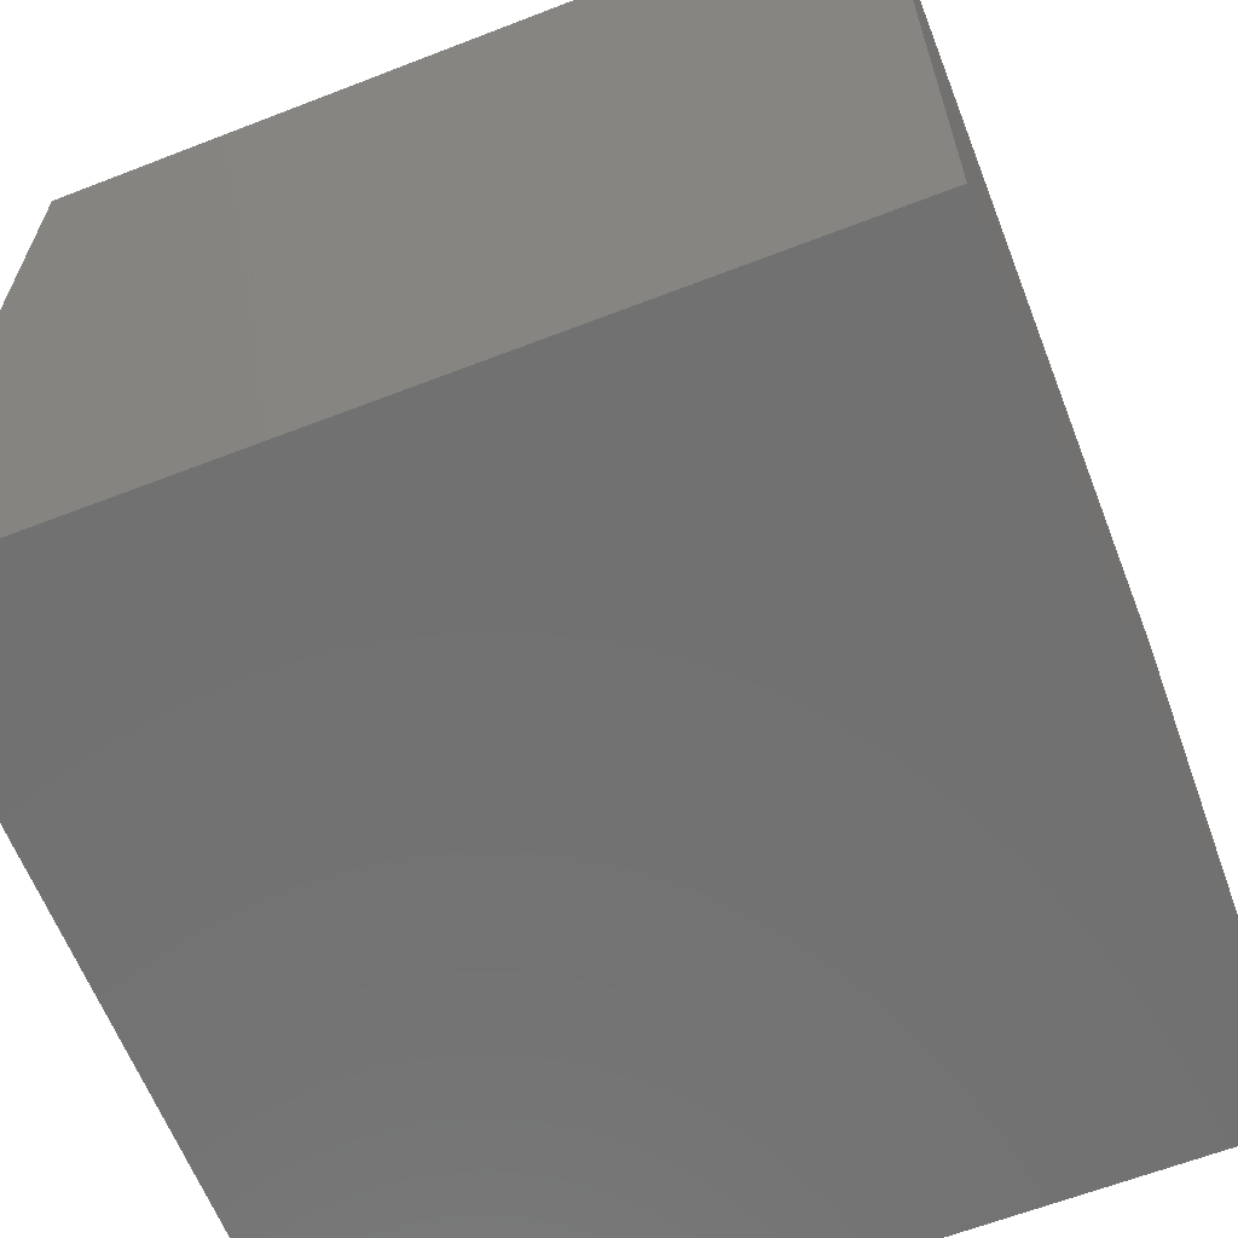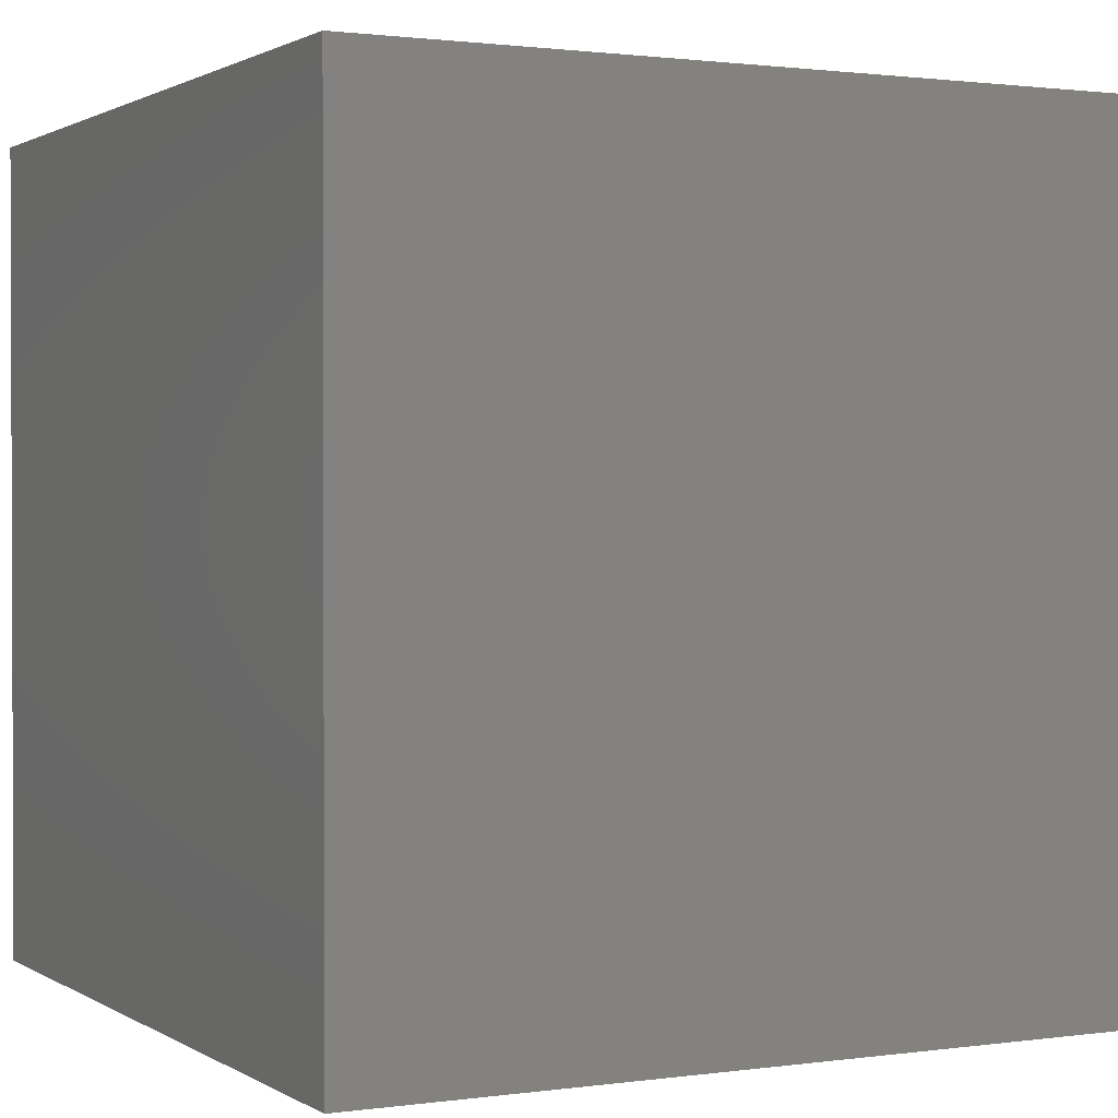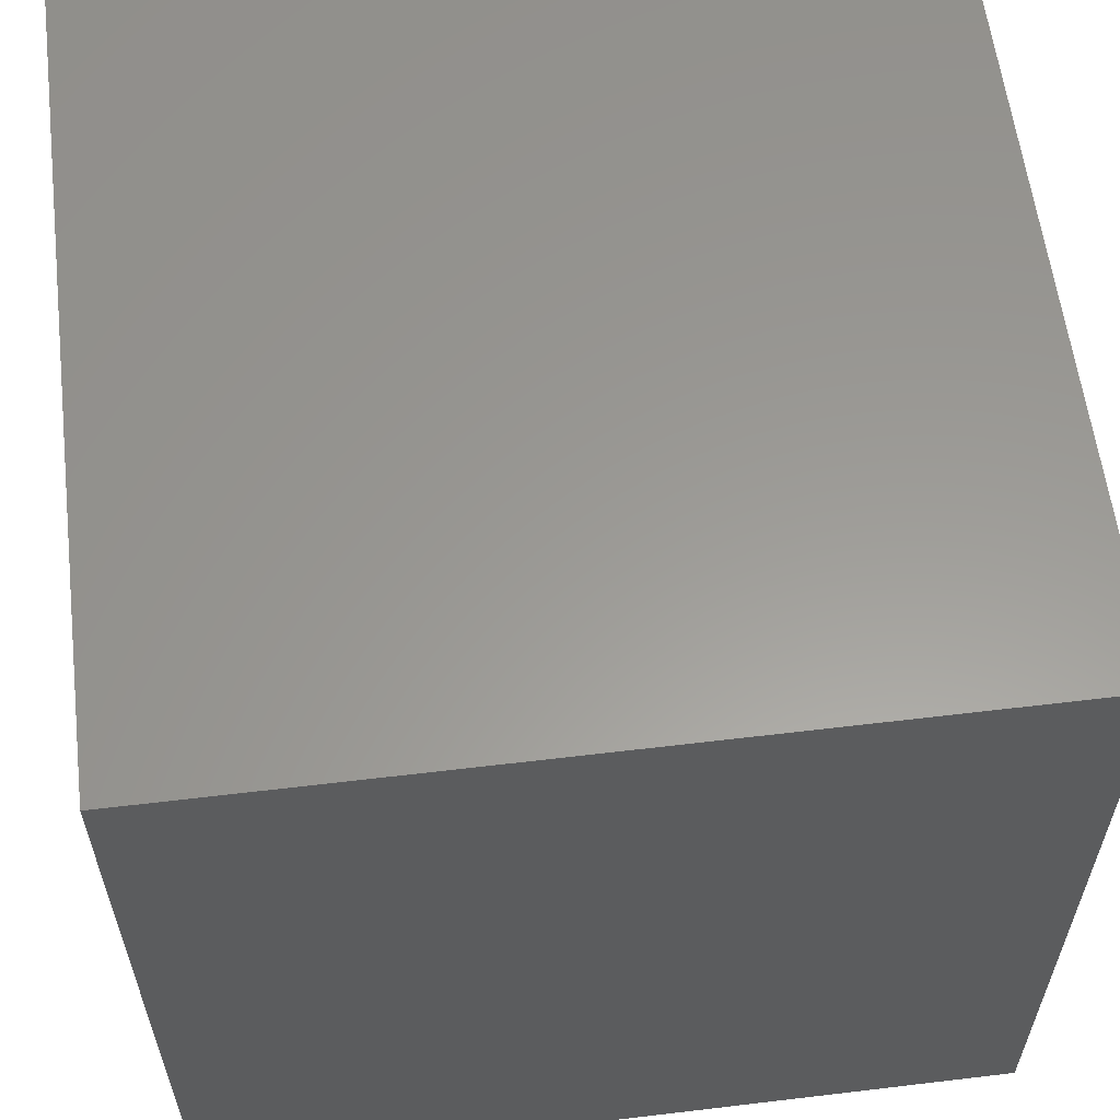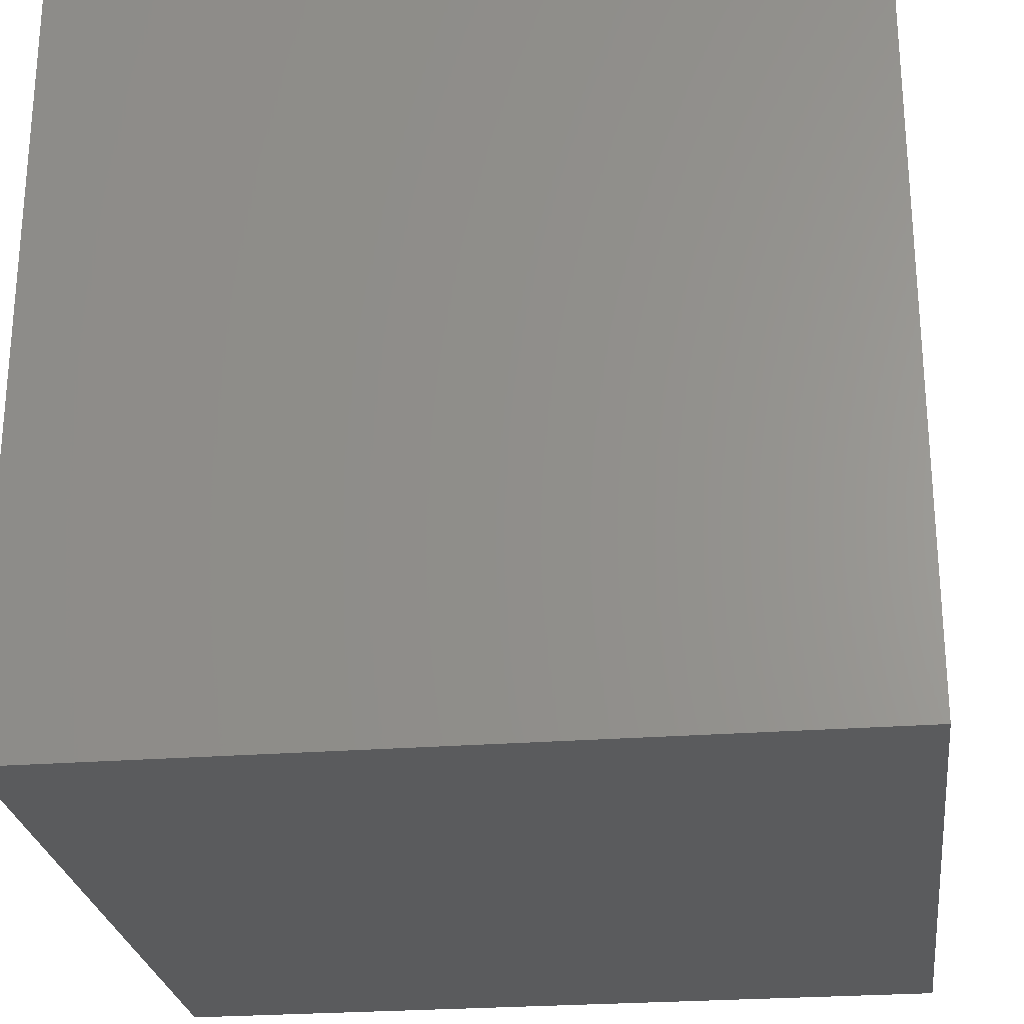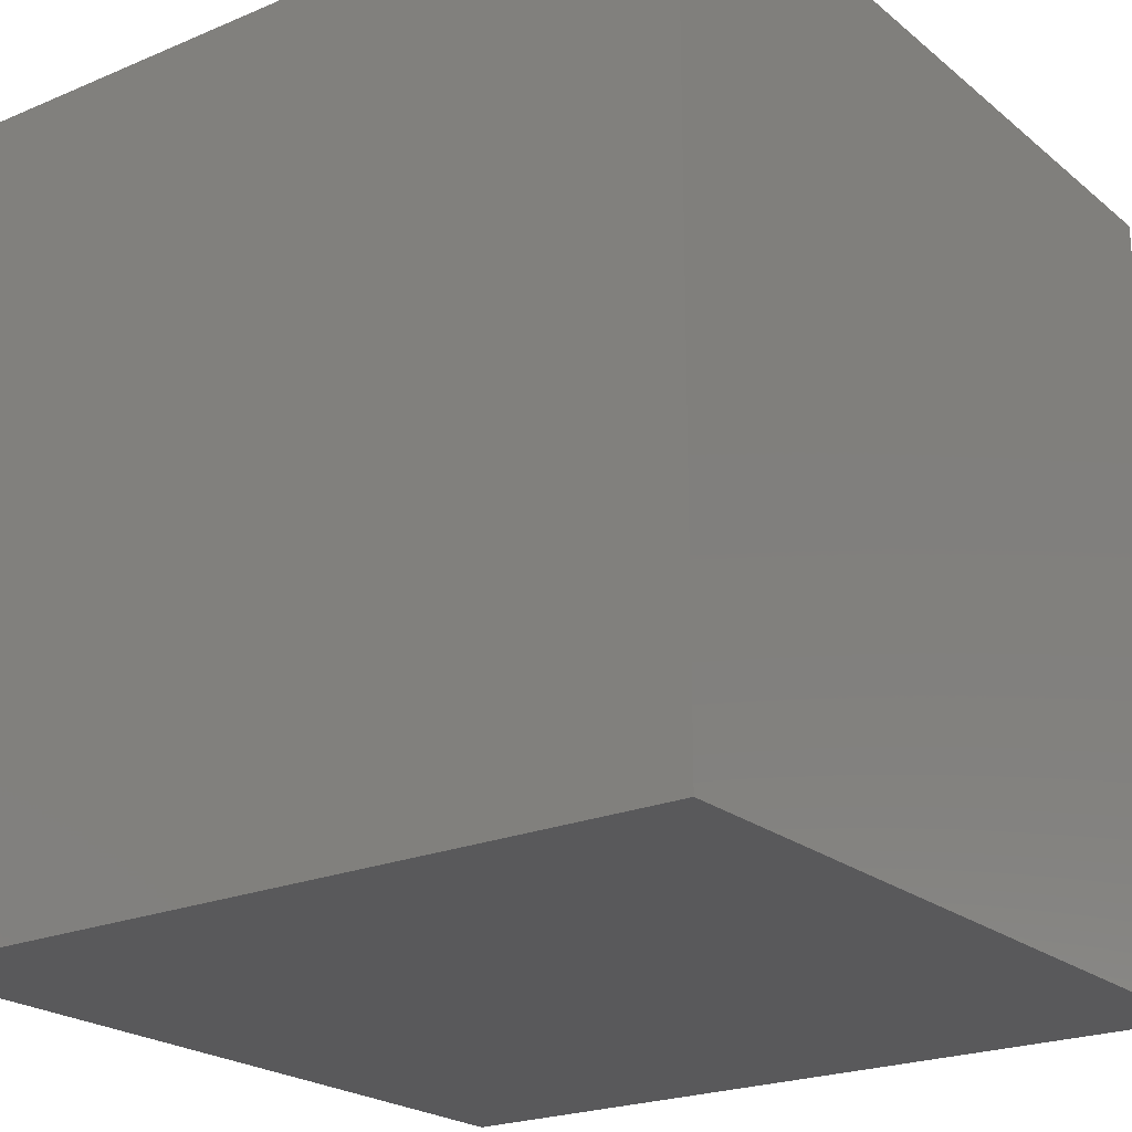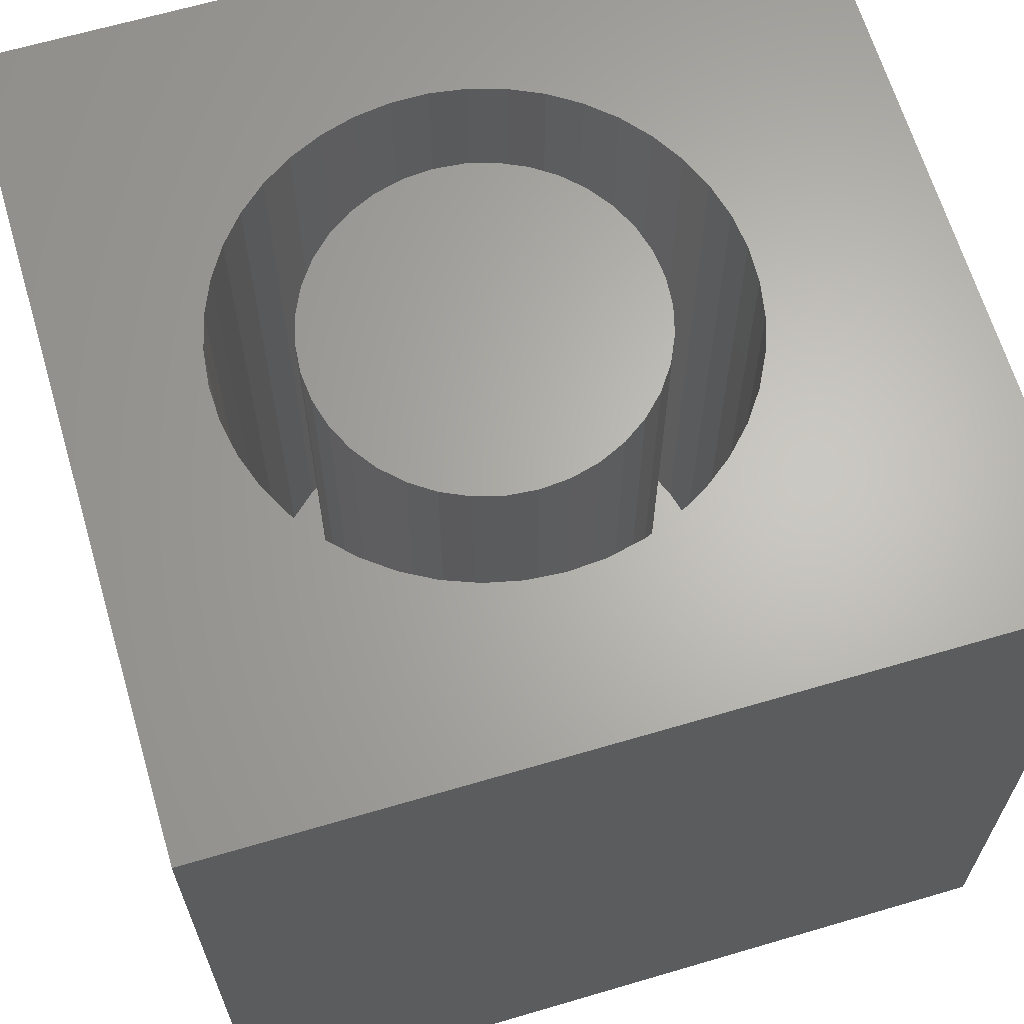
<metadata>
{"format":"stl","ext":"stl","renderer":"f3d","projection":"perspective","resolution":1024,"background":"white","views":[{"elev":-63.3,"azim":-158.6,"up":"+Z"},{"elev":1.2,"azim":152.9,"up":"+Z"},{"elev":59.6,"azim":173.0,"up":"+Y"},{"elev":-25.6,"azim":97.1,"up":"+Z"},{"elev":-22.3,"azim":36.1,"up":"+Z"},{"elev":65.1,"azim":73.5,"up":"+Z"}]}
</metadata>
<code>
# stl→obj: 166 verts, 328 faces
v 0 10 10
v 0 10 0
v 0 0 10
v 0 0 0
v 4.427 1.681 10
v 3.994 1.794 10
v 3.582 1.969 10
v 3.2 2.202 10
v 2.856 2.489 10
v 2.558 6.568 10
v 2.856 6.901 10
v 8.015 4.249 10
v 7.918 3.812 10
v 10 0 10
v 7.758 3.394 10
v 7.539 3.004 10
v 7.266 2.65 10
v 6.944 2.339 10
v 6.58 2.079 10
v 4.871 1.632 10
v 5.318 1.649 10
v 2.558 2.822 10
v 2.311 3.195 10
v 2.121 3.6 10
v 3.2 7.187 10
v 3.582 7.42 10
v 3.994 7.595 10
v 5.758 7.66 10
v 6.182 7.515 10
v 10 10 10
v 7.266 6.74 10
v 7.539 6.386 10
v 7.758 5.996 10
v 6.182 1.874 10
v 5.758 1.73 10
v 1.992 5.361 10
v 2.121 5.79 10
v 2.311 6.195 10
v 6.58 7.311 10
v 6.944 7.051 10
v 7.918 5.578 10
v 8.015 5.141 10
v 8.048 4.695 10
v 1.992 4.029 10
v 1.927 4.471 10
v 1.927 4.919 10
v 4.427 7.709 10
v 4.871 7.758 10
v 5.318 7.741 10
v 10 10 0
v 10 0 0
v 8.015 4.249 1.938
v 8.048 4.695 1.938
v 8.015 5.141 1.938
v 7.918 5.578 1.938
v 7.758 5.996 1.938
v 7.539 6.386 1.938
v 7.266 6.74 1.938
v 6.944 7.051 1.938
v 6.58 7.311 1.938
v 6.182 7.515 1.938
v 5.758 7.66 1.938
v 5.318 7.741 1.938
v 4.871 7.758 1.938
v 4.427 7.709 1.938
v 3.994 7.595 1.938
v 3.582 7.42 1.938
v 3.2 7.187 1.938
v 2.856 6.901 1.938
v 2.558 6.568 1.938
v 2.311 6.195 1.938
v 2.121 5.79 1.938
v 1.992 5.361 1.938
v 1.927 4.919 1.938
v 1.927 4.471 1.938
v 1.992 4.029 1.938
v 2.121 3.6 1.938
v 2.311 3.195 1.938
v 2.558 2.822 1.938
v 2.856 2.489 1.938
v 3.2 2.202 1.938
v 3.582 1.969 1.938
v 3.994 1.794 1.938
v 4.427 1.681 1.938
v 4.871 1.632 1.938
v 5.318 1.649 1.938
v 5.758 1.73 1.938
v 6.182 1.874 1.938
v 6.58 2.079 1.938
v 6.944 2.339 1.938
v 7.266 2.65 1.938
v 7.539 3.004 1.938
v 7.758 3.394 1.938
v 7.918 3.812 1.938
v 6.778 3.658 1.938
v 6.931 3.986 1.938
v 7.025 4.335 1.938
v 7.056 4.695 1.938
v 7.025 5.055 1.938
v 6.931 5.404 1.938
v 5.692 6.643 1.938
v 5.343 6.736 1.938
v 4.983 6.768 1.938
v 4.623 6.736 1.938
v 4.274 6.643 1.938
v 3.947 6.49 1.938
v 6.778 5.731 1.938
v 6.571 6.027 1.938
v 6.316 6.283 1.938
v 6.02 6.49 1.938
v 2.942 5.055 1.938
v 2.91 4.695 1.938
v 2.942 4.335 1.938
v 3.035 3.986 1.938
v 3.188 3.658 1.938
v 3.395 3.362 1.938
v 3.651 3.107 1.938
v 5.343 2.654 1.938
v 5.692 2.747 1.938
v 6.02 2.9 1.938
v 6.316 3.107 1.938
v 6.571 3.362 1.938
v 3.651 6.283 1.938
v 3.395 6.027 1.938
v 3.188 5.731 1.938
v 3.035 5.404 1.938
v 3.947 2.9 1.938
v 4.274 2.747 1.938
v 4.623 2.654 1.938
v 4.983 2.622 1.938
v 7.056 4.695 10
v 7.025 4.335 10
v 6.931 3.986 10
v 6.778 3.658 10
v 6.571 3.362 10
v 6.316 3.107 10
v 6.02 2.9 10
v 5.692 2.747 10
v 5.343 2.654 10
v 4.983 2.622 10
v 4.623 2.654 10
v 4.274 2.747 10
v 3.947 2.9 10
v 3.651 3.107 10
v 3.395 3.362 10
v 3.188 3.658 10
v 3.035 3.986 10
v 2.942 4.335 10
v 2.91 4.695 10
v 2.942 5.055 10
v 3.035 5.404 10
v 3.188 5.731 10
v 3.395 6.027 10
v 3.651 6.283 10
v 3.947 6.49 10
v 4.274 6.643 10
v 4.623 6.736 10
v 4.983 6.768 10
v 5.343 6.736 10
v 5.692 6.643 10
v 6.02 6.49 10
v 6.316 6.283 10
v 6.571 6.027 10
v 6.778 5.731 10
v 6.931 5.404 10
v 7.025 5.055 10
f 1 2 3
f 3 2 4
f 3 5 6
f 6 7 3
f 3 7 8
f 3 8 9
f 10 11 1
f 12 13 14
f 14 13 15
f 14 15 16
f 16 17 14
f 14 17 18
f 14 18 19
f 5 3 20
f 20 3 14
f 20 14 21
f 9 22 3
f 3 22 23
f 3 23 24
f 11 25 1
f 1 25 26
f 1 26 27
f 28 29 30
f 31 32 30
f 30 32 33
f 19 34 14
f 14 34 35
f 14 35 21
f 36 37 1
f 1 37 38
f 1 38 10
f 29 39 30
f 30 39 40
f 30 40 31
f 33 41 30
f 30 41 42
f 30 42 14
f 14 42 43
f 14 43 12
f 24 44 3
f 3 44 45
f 3 45 1
f 1 45 46
f 1 46 36
f 27 47 1
f 1 47 48
f 1 48 30
f 30 48 49
f 30 49 28
f 50 30 51
f 51 30 14
f 2 50 4
f 4 50 51
f 30 50 1
f 1 50 2
f 51 14 4
f 4 14 3
f 52 43 53
f 53 43 42
f 53 42 54
f 54 42 41
f 54 41 55
f 55 41 33
f 55 33 56
f 56 33 32
f 56 32 57
f 57 32 31
f 57 31 58
f 58 31 40
f 58 40 59
f 59 40 39
f 59 39 60
f 60 39 29
f 60 29 61
f 61 29 28
f 61 28 62
f 62 28 49
f 62 49 63
f 63 49 48
f 63 48 64
f 64 48 47
f 64 47 65
f 65 47 27
f 65 27 66
f 66 27 26
f 66 26 67
f 67 26 25
f 67 25 68
f 68 25 11
f 68 11 69
f 69 11 10
f 69 10 70
f 70 10 38
f 70 38 71
f 71 38 37
f 71 37 72
f 72 37 36
f 72 36 73
f 73 36 46
f 73 46 74
f 74 46 45
f 74 45 75
f 75 45 44
f 75 44 76
f 76 44 24
f 76 24 77
f 77 24 23
f 77 23 78
f 78 23 22
f 78 22 79
f 79 22 9
f 79 9 80
f 80 9 8
f 80 8 81
f 81 8 7
f 81 7 82
f 82 7 6
f 82 6 83
f 83 6 5
f 83 5 84
f 84 5 20
f 84 20 85
f 85 20 21
f 85 21 86
f 86 21 35
f 86 35 87
f 87 35 34
f 87 34 88
f 88 34 19
f 88 19 89
f 89 19 18
f 89 18 90
f 90 18 17
f 90 17 91
f 91 17 16
f 91 16 92
f 92 16 15
f 92 15 93
f 93 15 13
f 93 13 94
f 94 13 12
f 94 12 52
f 52 12 43
f 95 93 96
f 96 93 94
f 96 94 97
f 97 94 52
f 97 52 98
f 98 52 53
f 98 53 99
f 99 53 54
f 99 54 100
f 101 62 102
f 102 62 63
f 102 63 103
f 103 63 64
f 103 64 104
f 104 64 65
f 104 65 105
f 105 65 66
f 105 66 106
f 54 55 100
f 100 55 56
f 100 56 107
f 107 56 57
f 107 57 108
f 108 57 58
f 108 58 109
f 109 58 59
f 109 59 110
f 110 59 60
f 110 60 101
f 101 60 61
f 101 61 62
f 111 74 112
f 112 74 75
f 112 75 113
f 113 75 76
f 113 76 114
f 114 76 77
f 114 77 115
f 115 77 78
f 115 78 116
f 116 78 79
f 116 79 117
f 118 87 119
f 119 87 88
f 119 88 120
f 120 88 89
f 120 89 121
f 121 89 90
f 121 90 122
f 122 90 91
f 122 91 95
f 95 91 92
f 95 92 93
f 66 67 106
f 106 67 68
f 106 68 123
f 123 68 69
f 123 69 124
f 124 69 70
f 124 70 125
f 125 70 71
f 125 71 126
f 126 71 72
f 126 72 111
f 111 72 73
f 111 73 74
f 79 80 117
f 117 80 81
f 117 81 127
f 127 81 82
f 127 82 128
f 128 82 83
f 128 83 129
f 129 83 84
f 129 84 130
f 130 84 85
f 130 85 118
f 118 85 86
f 118 86 87
f 99 131 98
f 98 131 132
f 98 132 97
f 97 132 133
f 97 133 96
f 96 133 134
f 96 134 95
f 95 134 135
f 95 135 122
f 122 135 136
f 122 136 121
f 121 136 137
f 121 137 120
f 120 137 138
f 120 138 119
f 119 138 139
f 119 139 118
f 118 139 140
f 118 140 130
f 130 140 141
f 130 141 129
f 129 141 142
f 129 142 128
f 128 142 143
f 128 143 127
f 127 143 144
f 127 144 117
f 117 144 145
f 117 145 116
f 116 145 146
f 116 146 115
f 115 146 147
f 115 147 114
f 114 147 148
f 114 148 113
f 113 148 149
f 113 149 112
f 112 149 150
f 112 150 111
f 111 150 151
f 111 151 126
f 126 151 152
f 126 152 125
f 125 152 153
f 125 153 124
f 124 153 154
f 124 154 123
f 123 154 155
f 123 155 106
f 106 155 156
f 106 156 105
f 105 156 157
f 105 157 104
f 104 157 158
f 104 158 103
f 103 158 159
f 103 159 102
f 102 159 160
f 102 160 101
f 101 160 161
f 101 161 110
f 110 161 162
f 110 162 109
f 109 162 163
f 109 163 108
f 108 163 164
f 108 164 107
f 107 164 165
f 107 165 100
f 100 165 166
f 100 166 99
f 99 166 131
f 164 163 147
f 135 134 133
f 164 147 165
f 165 147 146
f 165 146 145
f 135 133 136
f 156 155 147
f 147 155 154
f 145 144 165
f 165 144 143
f 165 143 142
f 142 141 165
f 165 141 140
f 165 140 139
f 136 133 137
f 137 133 132
f 137 132 131
f 147 160 159
f 154 153 147
f 147 153 152
f 147 152 151
f 139 138 165
f 165 138 137
f 165 137 166
f 166 137 131
f 163 162 147
f 147 162 161
f 147 161 160
f 159 158 147
f 147 158 157
f 147 157 156
f 151 150 147
f 147 150 149
f 147 149 148

</code>
